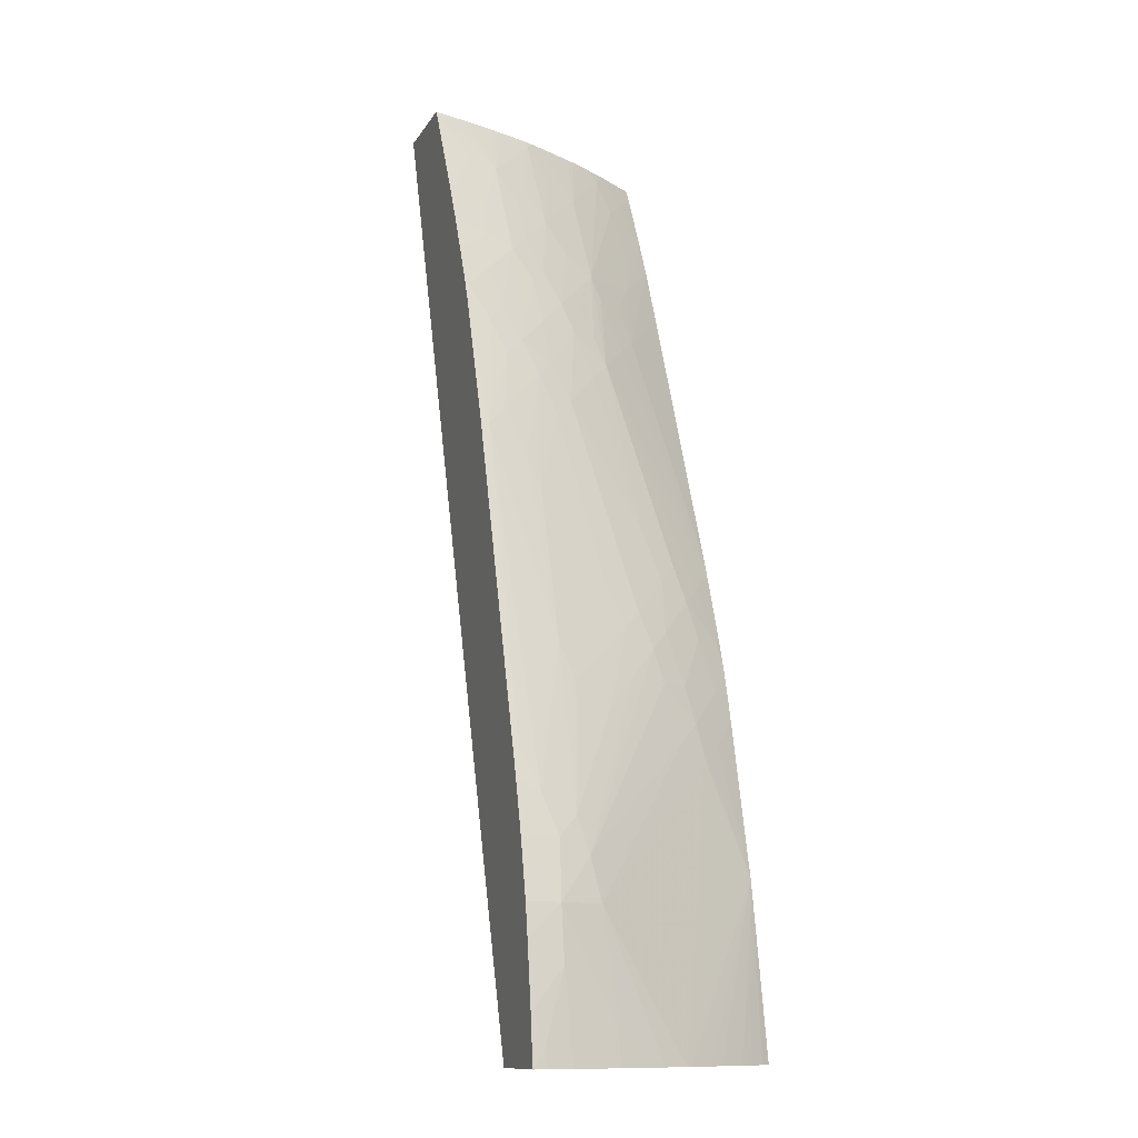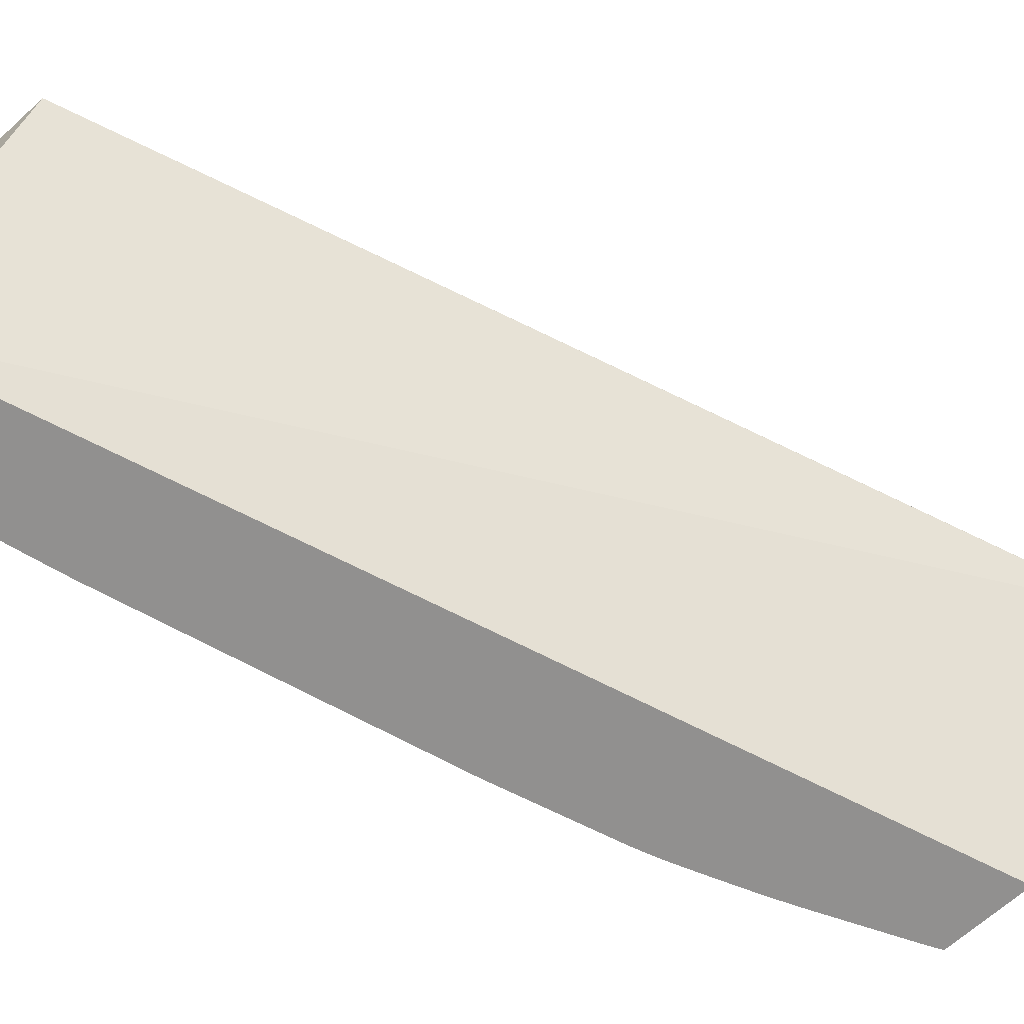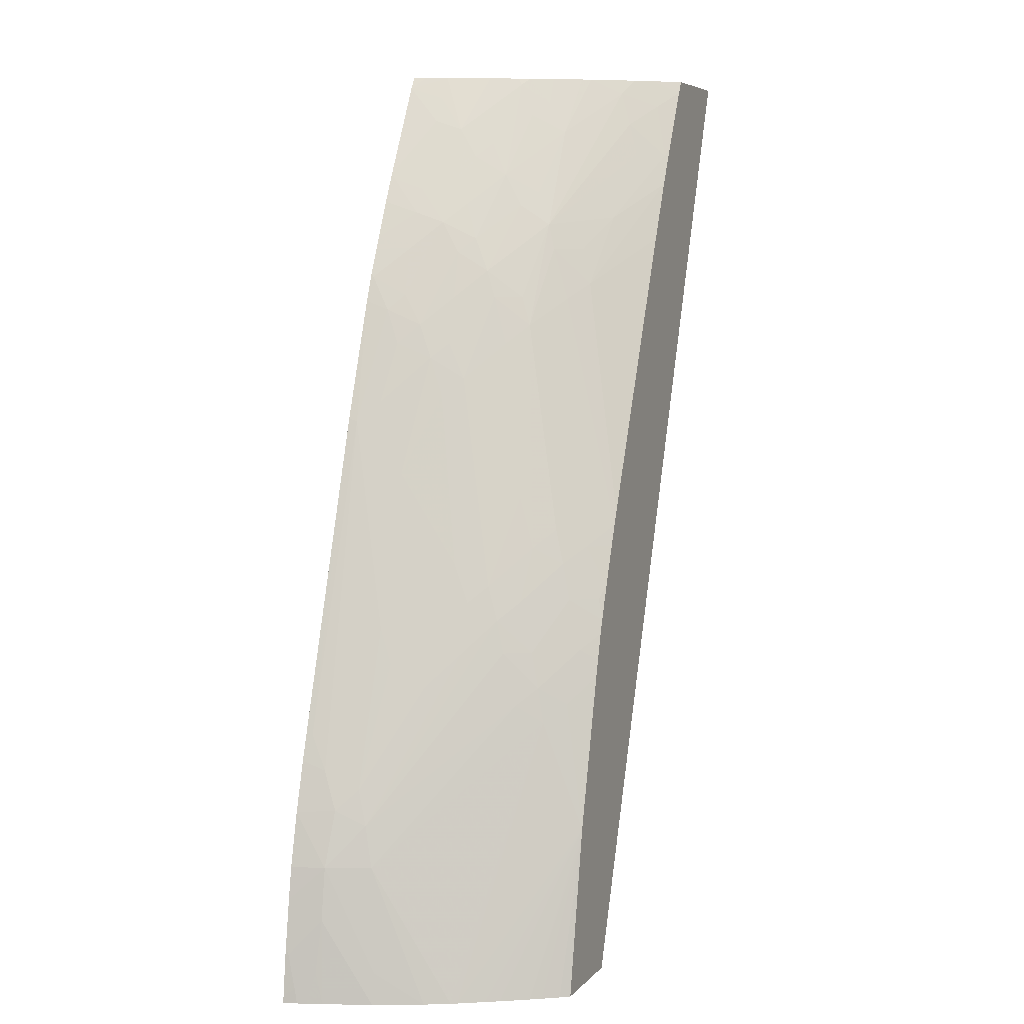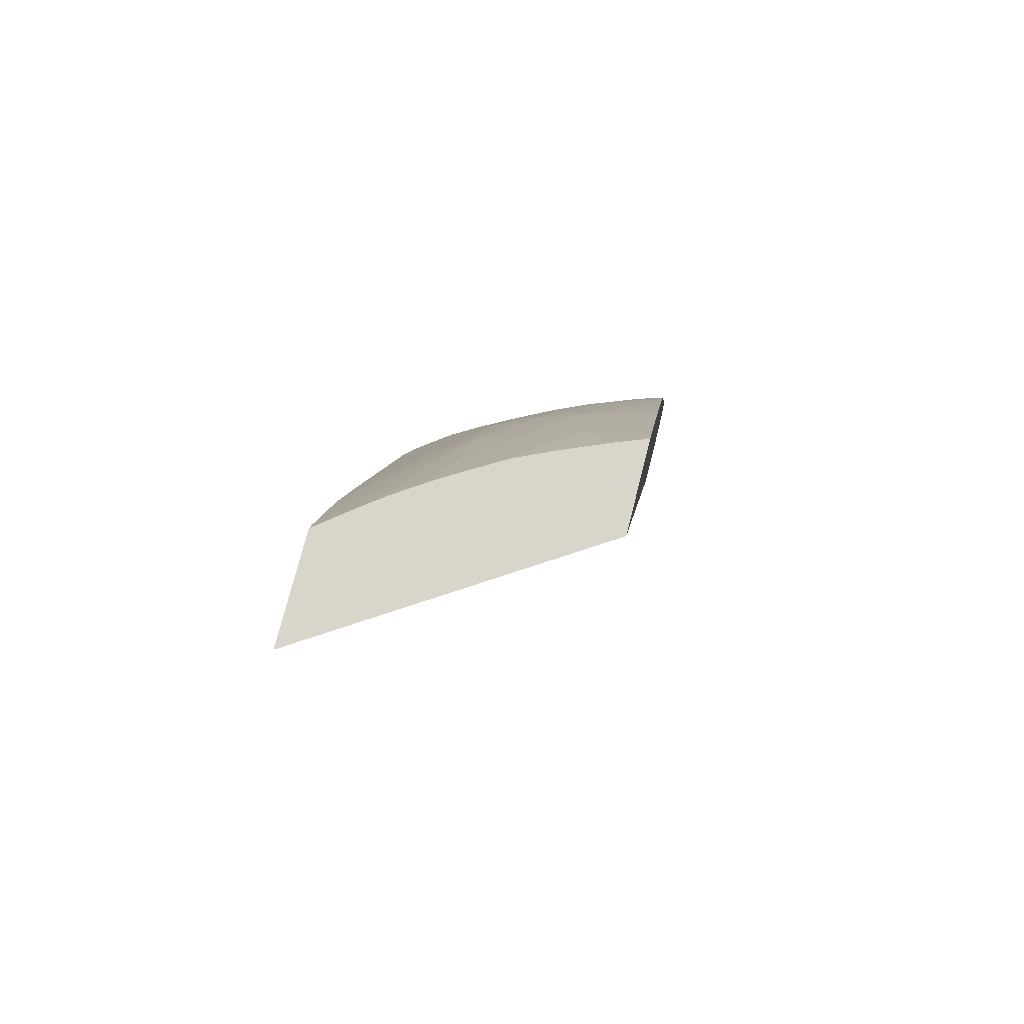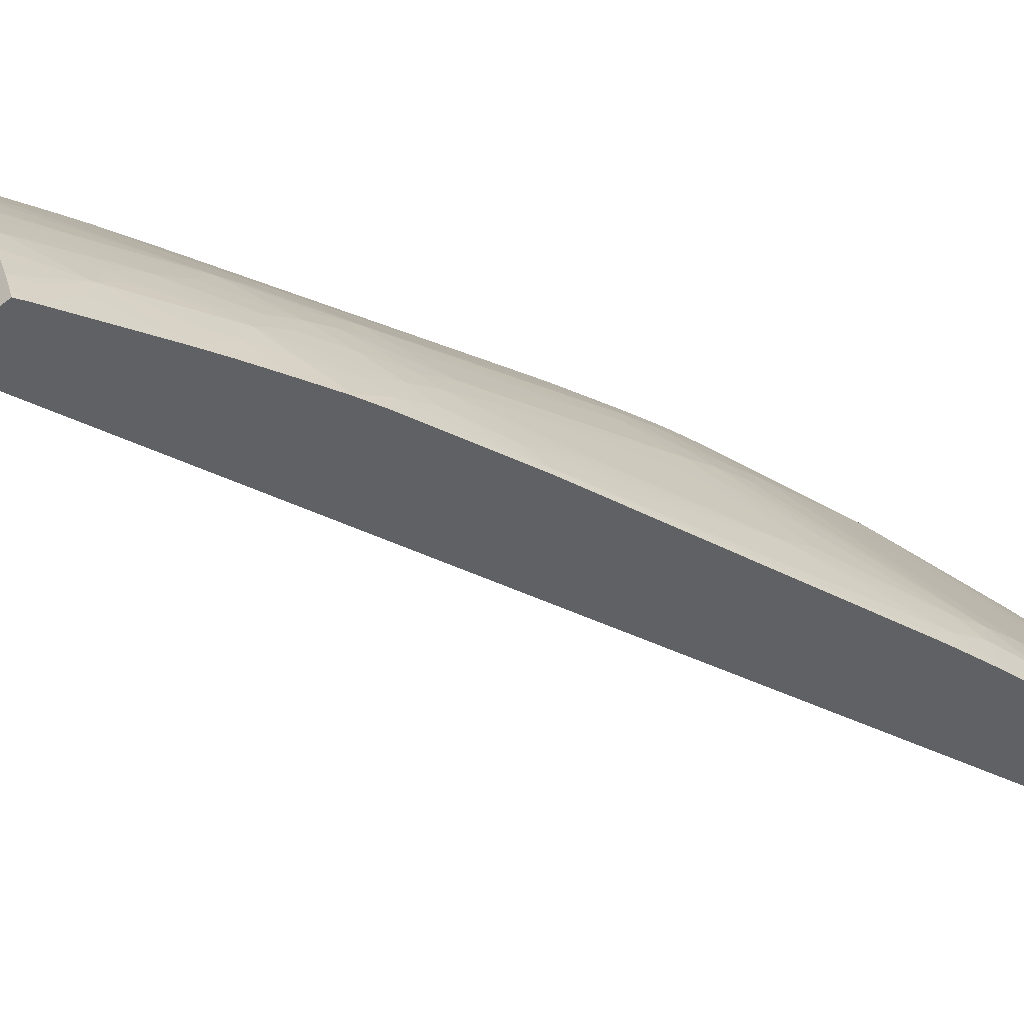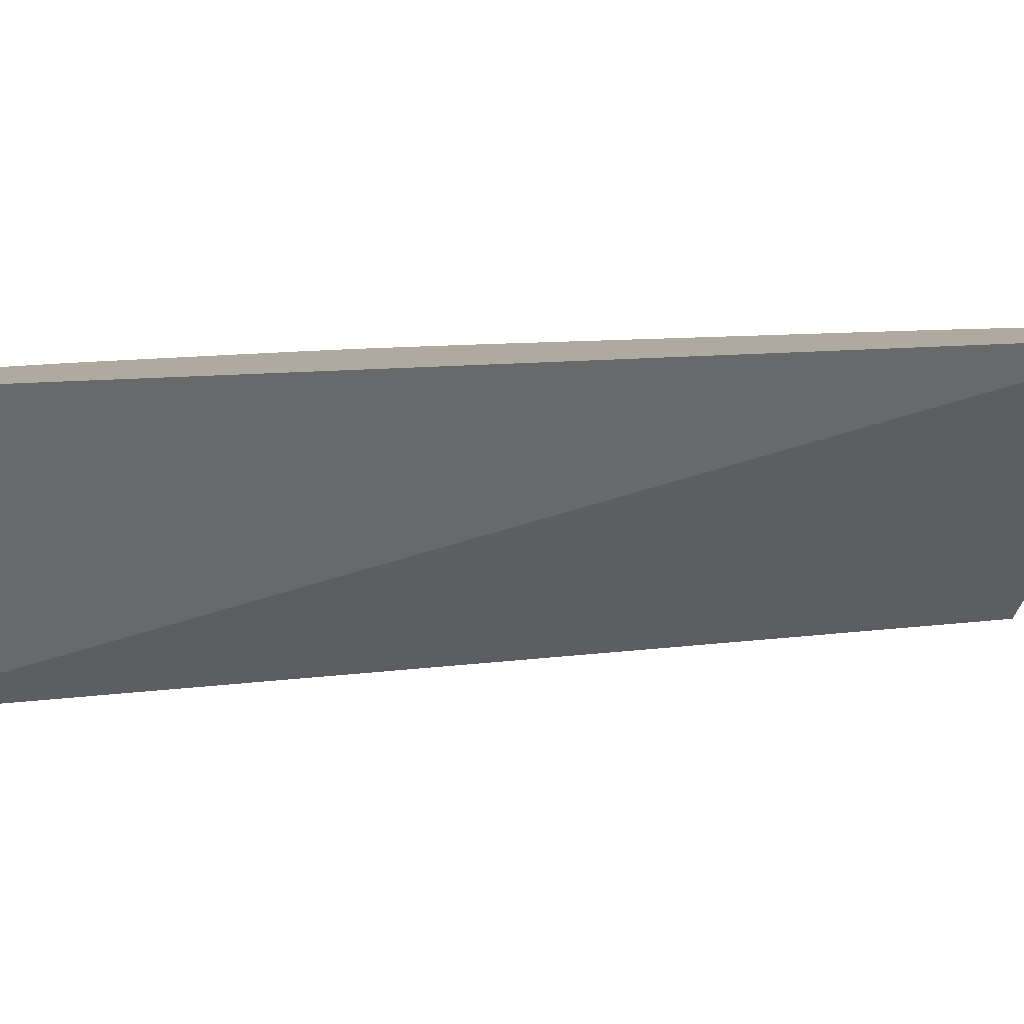
<metadata>
{"format":"obj","ext":"obj","renderer":"f3d","projection":"perspective","resolution":1024,"background":"white","views":[{"elev":-11.4,"azim":-109.0,"up":"+Y"},{"elev":-65.7,"azim":42.5,"up":"+Z"},{"elev":6.2,"azim":-68.0,"up":"+Y"},{"elev":74.5,"azim":104.2,"up":"+Y"},{"elev":-45.5,"azim":-138.7,"up":"+Z"},{"elev":9.5,"azim":49.3,"up":"+Z"}]}
</metadata>
<code>
v -0.08412 0.0809 0.04965
v -0.08405 0.0809 0.04996
v -0.08412 0.08092 0.04965
v -0.08241 0.0809 0.04965
v -0.08399 0.0809 0.05016
v -0.08404 0.08121 0.04989
v -0.0841 0.08109 0.04965
v -0.07923 0.0809 0.05548
v -0.07489 0.102 0.04965
v -0.07117 0.102 0.05547
v -0.08388 0.0809 0.05051
v -0.08385 0.0816 0.05033
v -0.08368 0.08275 0.0504
v -0.08398 0.08198 0.04972
v -0.084 0.08192 0.04965
v -0.08134 0.0809 0.05548
v -0.07118 0.1019 0.05548
v -0.07687 0.102 0.04965
v -0.07121 0.102 0.05548
v -0.08351 0.0809 0.05156
v -0.0835 0.08391 0.0504
v -0.0838 0.08319 0.04965
v -0.08397 0.08212 0.04965
v -0.08149 0.0809 0.05527
v -0.08065 0.08436 0.05548
v -0.07702 0.1017 0.04965
v -0.07677 0.102 0.04991
v -0.07357 0.102 0.05548
v -0.08306 0.0809 0.05262
v -0.0834 0.0816 0.05156
v -0.08368 0.08391 0.04965
v -0.08309 0.08391 0.05136
v -0.08297 0.08482 0.05116
v -0.08314 0.08515 0.05049
v -0.08338 0.08509 0.04965
v -0.08171 0.0809 0.05493
v -0.0806 0.0846 0.05548
v -0.08187 0.0809 0.0547
v -0.0772 0.1009 0.0504
v -0.07709 0.1007 0.051
v -0.07688 0.1015 0.0504
v -0.07658 0.102 0.05042
v -0.07776 0.1003 0.04965
v -0.07402 0.102 0.0549
v -0.07372 0.1017 0.05548
v -0.08279 0.0809 0.05316
v -0.08059 0.08697 0.05452
v -0.08082 0.08736 0.05393
v -0.08284 0.08559 0.05094
v -0.0807 0.08853 0.05358
v -0.0806 0.08926 0.05338
v -0.08113 0.08853 0.05271
v -0.08166 0.08781 0.05204
v -0.0817 0.08909 0.05097
v -0.08298 0.086 0.05017
v -0.08327 0.08547 0.04965
v -0.07969 0.08794 0.05548
v -0.0802 0.08736 0.05495
v -0.08049 0.08774 0.05435
v -0.08272 0.0809 0.05328
v -0.0824 0.0809 0.05382
v -0.08223 0.0809 0.05411
v -0.07816 0.09959 0.04965
v -0.0782 0.09945 0.04974
v -0.07808 0.09922 0.0504
v -0.07826 0.09841 0.05104
v -0.07723 0.1 0.05145
v -0.0769 0.1003 0.05177
v -0.07592 0.1018 0.05213
v -0.07588 0.102 0.05202
v -0.07617 0.102 0.05139
v -0.07628 0.102 0.05113
v -0.07432 0.102 0.05451
v -0.07423 0.1013 0.05508
v -0.07446 0.1003 0.05548
v -0.08182 0.08833 0.05127
v -0.08038 0.08853 0.05416
v -0.08077 0.08966 0.05272
v -0.08022 0.08966 0.05381
v -0.08047 0.09003 0.05311
v -0.08158 0.08864 0.05162
v -0.08064 0.09053 0.05235
v -0.08054 0.09256 0.05096
v -0.08044 0.09316 0.05068
v -0.08023 0.0942 0.05029
v -0.08055 0.09374 0.04983
v -0.08284 0.08677 0.04979
v -0.08306 0.0862 0.04965
v -0.07958 0.08833 0.05548
v -0.07977 0.08856 0.0551
v -0.07828 0.09936 0.04965
v -0.07851 0.0989 0.04965
v -0.07838 0.09864 0.0504
v -0.07782 0.09885 0.05148
v -0.07878 0.09778 0.0504
v -0.07923 0.09668 0.05048
v -0.07936 0.09598 0.05092
v -0.07839 0.09769 0.05148
v -0.07808 0.09802 0.05181
v -0.07711 0.09956 0.05218
v -0.07613 0.101 0.05249
v -0.07578 0.1014 0.05281
v -0.07575 0.102 0.05228
v -0.07459 0.102 0.05413
v -0.07467 0.1016 0.0543
v -0.07487 0.1009 0.05458
v -0.07461 0.1001 0.0554
v -0.07467 0.09984 0.05548
v -0.07962 0.08969 0.05478
v -0.07948 0.0905 0.05457
v -0.07973 0.09087 0.05393
v -0.07959 0.09165 0.05365
v -0.07953 0.092 0.05353
v -0.07934 0.09473 0.05202
v -0.07966 0.09433 0.05161
v -0.07951 0.09521 0.05125
v -0.07969 0.09555 0.05048
v -0.07951 0.09633 0.05015
v -0.07959 0.09654 0.04965
v -0.08051 0.094 0.04965
v -0.08058 0.09381 0.04965
v -0.08293 0.08663 0.04965
v -0.0794 0.08891 0.05548
v -0.07892 0.09805 0.04965
v -0.07905 0.09777 0.04965
v -0.07934 0.09711 0.0497
v -0.07881 0.09662 0.05156
v -0.07922 0.09555 0.05161
v -0.07826 0.09725 0.05218
v -0.07724 0.09882 0.05263
v -0.07591 0.1006 0.05326
v -0.07688 0.09913 0.05295
v -0.07508 0.102 0.0534
v -0.07545 0.102 0.05279
v -0.07496 0.102 0.05359
v -0.07708 0.09836 0.05329
v -0.07506 0.1001 0.05482
v -0.07602 0.09854 0.05456
v -0.07489 0.09938 0.05548
v -0.07921 0.08969 0.05536
v -0.0793 0.08921 0.05548
v -0.07903 0.09087 0.05499
v -0.07933 0.09127 0.05435
v -0.0782 0.09597 0.05324
v -0.07862 0.09553 0.0528
v -0.0784 0.09662 0.05242
v -0.07938 0.09705 0.04965
v -0.07932 0.09719 0.04965
v -0.07779 0.09769 0.05262
v -0.07806 0.09662 0.053
v -0.07722 0.09778 0.05348
v -0.07678 0.09778 0.05406
v -0.07697 0.09694 0.05431
v -0.07551 0.09804 0.05548
v -0.07901 0.08998 0.05548
v -0.07913 0.08968 0.05548
v -0.07866 0.09085 0.05548
v -0.07847 0.09134 0.05548
v -0.07744 0.09658 0.0539
v -0.07835 0.09161 0.05548
f 1 2 3
f 1 3 7
f 1 7 15
f 1 15 23
f 1 23 22
f 1 22 31
f 1 31 35
f 1 35 56
f 1 56 88
f 1 88 122
f 1 122 121
f 1 121 120
f 1 120 119
f 1 119 147
f 1 147 148
f 1 148 125
f 1 125 124
f 1 124 92
f 1 92 91
f 1 91 63
f 1 63 43
f 1 43 26
f 1 26 18
f 1 18 9
f 1 9 4
f 1 4 8
f 1 8 16
f 1 16 24
f 1 24 36
f 1 36 38
f 1 38 62
f 1 62 61
f 1 61 60
f 1 60 46
f 1 46 29
f 1 29 20
f 1 20 11
f 1 11 5
f 1 5 2
f 2 5 6
f 2 6 3
f 3 6 7
f 4 9 10
f 4 10 8
f 5 11 12
f 5 12 6
f 6 12 13
f 6 13 14
f 6 14 15
f 6 15 7
f 8 10 17
f 8 17 19
f 8 19 28
f 8 28 45
f 8 45 75
f 8 75 108
f 8 108 139
f 8 139 154
f 8 154 160
f 8 160 158
f 8 158 157
f 8 157 155
f 8 155 156
f 8 156 141
f 8 141 123
f 8 123 89
f 8 89 57
f 8 57 37
f 8 37 25
f 8 25 16
f 9 18 27
f 9 27 42
f 9 42 72
f 9 72 71
f 9 71 70
f 9 70 103
f 9 103 134
f 9 134 133
f 9 133 135
f 9 135 104
f 9 104 73
f 9 73 44
f 9 44 28
f 9 28 19
f 9 19 10
f 10 19 17
f 11 20 13
f 11 13 12
f 13 20 21
f 13 21 14
f 14 21 22
f 14 22 23
f 14 23 15
f 16 25 24
f 18 26 27
f 20 29 30
f 20 30 21
f 21 31 22
f 21 30 32
f 21 32 33
f 21 33 34
f 21 34 35
f 21 35 31
f 24 25 36
f 25 37 38
f 25 38 36
f 26 39 40
f 26 40 41
f 26 41 42
f 26 42 27
f 26 43 39
f 28 44 45
f 29 46 32
f 29 32 30
f 32 47 48
f 32 48 33
f 32 46 47
f 33 49 34
f 33 48 50
f 33 50 51
f 33 51 52
f 33 52 53
f 33 53 49
f 34 49 54
f 34 54 55
f 34 55 35
f 35 55 56
f 37 57 58
f 37 58 59
f 37 59 47
f 37 47 60
f 37 60 61
f 37 61 62
f 37 62 38
f 39 43 63
f 39 63 64
f 39 64 40
f 40 64 65
f 40 65 66
f 40 66 67
f 40 67 68
f 40 68 69
f 40 69 70
f 40 70 71
f 40 71 72
f 40 72 42
f 40 42 41
f 44 73 74
f 44 74 45
f 45 74 75
f 46 60 47
f 47 59 48
f 48 59 50
f 49 53 76
f 49 76 54
f 50 77 51
f 50 59 77
f 51 78 52
f 51 77 79
f 51 79 80
f 51 80 78
f 52 78 53
f 53 78 81
f 53 81 76
f 54 76 81
f 54 81 82
f 54 82 83
f 54 83 84
f 54 84 85
f 54 85 86
f 54 86 55
f 55 87 88
f 55 88 56
f 55 86 87
f 57 89 90
f 57 90 58
f 58 90 59
f 59 90 77
f 63 91 64
f 64 91 92
f 64 92 93
f 64 93 65
f 65 93 66
f 66 94 67
f 66 93 95
f 66 95 96
f 66 96 97
f 66 97 98
f 66 98 99
f 66 99 94
f 67 100 68
f 67 94 100
f 68 100 69
f 69 101 102
f 69 102 103
f 69 103 70
f 69 100 101
f 73 104 105
f 73 105 74
f 74 105 106
f 74 106 107
f 74 107 75
f 75 107 108
f 77 90 109
f 77 109 79
f 78 80 82
f 78 82 81
f 79 109 110
f 79 110 111
f 79 111 80
f 80 111 112
f 80 112 113
f 80 113 114
f 80 114 115
f 80 115 82
f 82 115 83
f 83 115 116
f 83 116 84
f 84 116 85
f 85 116 117
f 85 117 86
f 86 117 118
f 86 118 119
f 86 119 120
f 86 120 121
f 86 121 87
f 87 122 88
f 87 121 122
f 89 123 90
f 90 123 109
f 92 124 93
f 93 124 95
f 94 99 100
f 95 125 126
f 95 126 96
f 95 124 125
f 96 126 118
f 96 118 97
f 97 127 98
f 97 118 117
f 97 117 116
f 97 116 128
f 97 128 127
f 98 127 129
f 98 129 99
f 99 129 130
f 99 130 100
f 100 131 101
f 100 130 132
f 100 132 131
f 101 131 102
f 102 133 134
f 102 134 103
f 102 131 133
f 104 135 105
f 105 135 131
f 105 131 136
f 105 136 106
f 106 136 137
f 106 137 107
f 107 137 138
f 107 138 139
f 107 139 108
f 109 140 110
f 109 123 141
f 109 141 140
f 110 142 143
f 110 143 111
f 110 140 142
f 111 143 144
f 111 144 112
f 112 144 113
f 113 144 145
f 113 145 114
f 114 145 146
f 114 146 128
f 114 128 116
f 114 116 115
f 118 126 119
f 119 126 147
f 125 148 126
f 126 148 147
f 127 128 146
f 127 146 129
f 129 149 130
f 129 146 150
f 129 150 149
f 130 136 132
f 130 149 136
f 131 132 136
f 131 135 133
f 136 138 137
f 136 149 150
f 136 150 144
f 136 144 151
f 136 151 152
f 136 152 138
f 138 152 153
f 138 153 139
f 139 153 154
f 140 155 142
f 140 141 156
f 140 156 155
f 142 155 157
f 142 157 158
f 142 158 144
f 142 144 143
f 144 159 151
f 144 150 146
f 144 146 145
f 144 158 159
f 151 159 153
f 151 153 152
f 153 159 158
f 153 158 160
f 153 160 154

</code>
